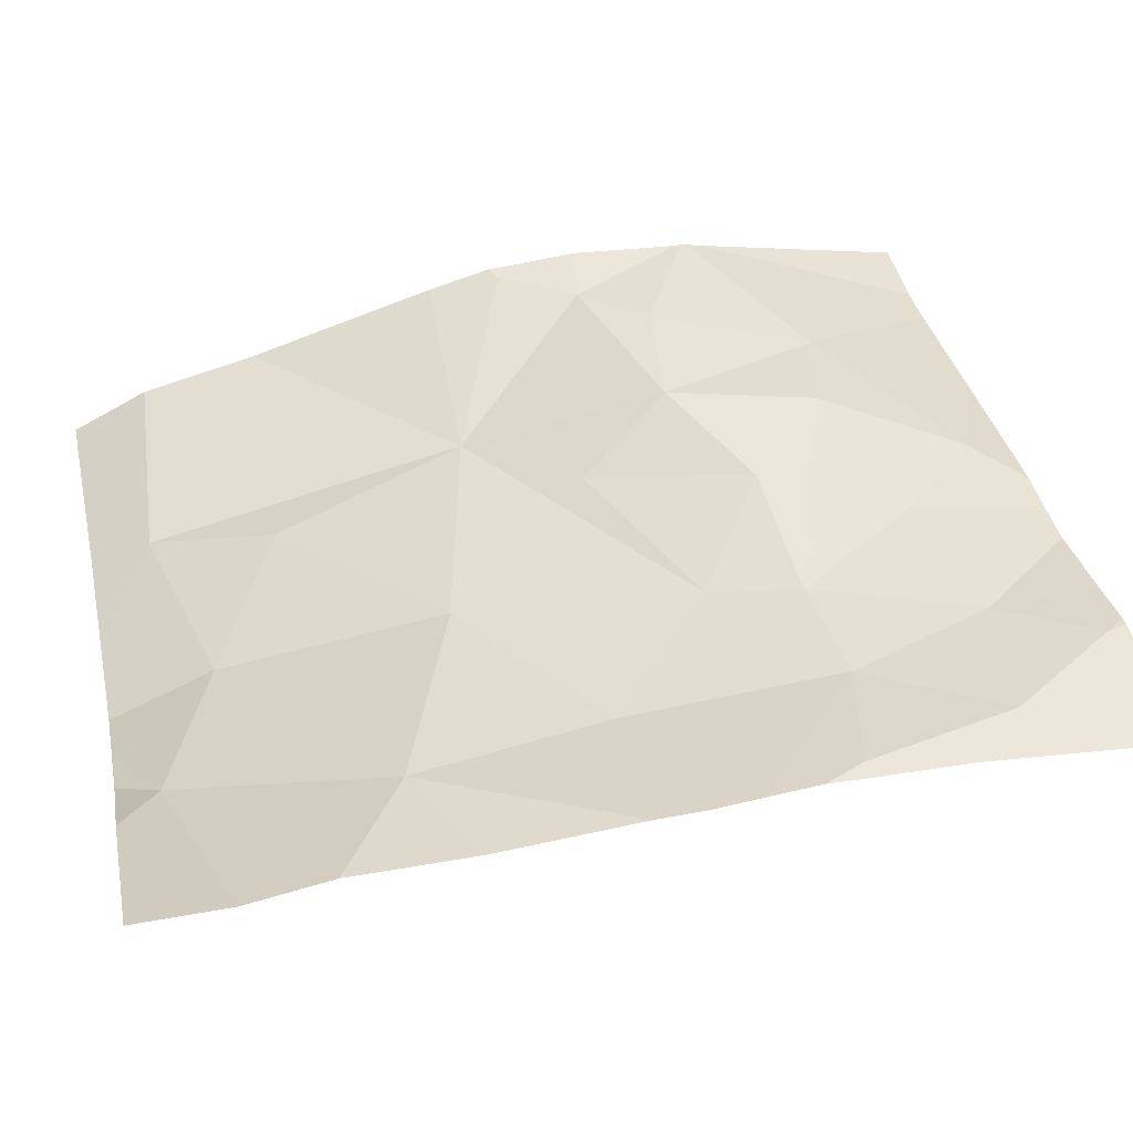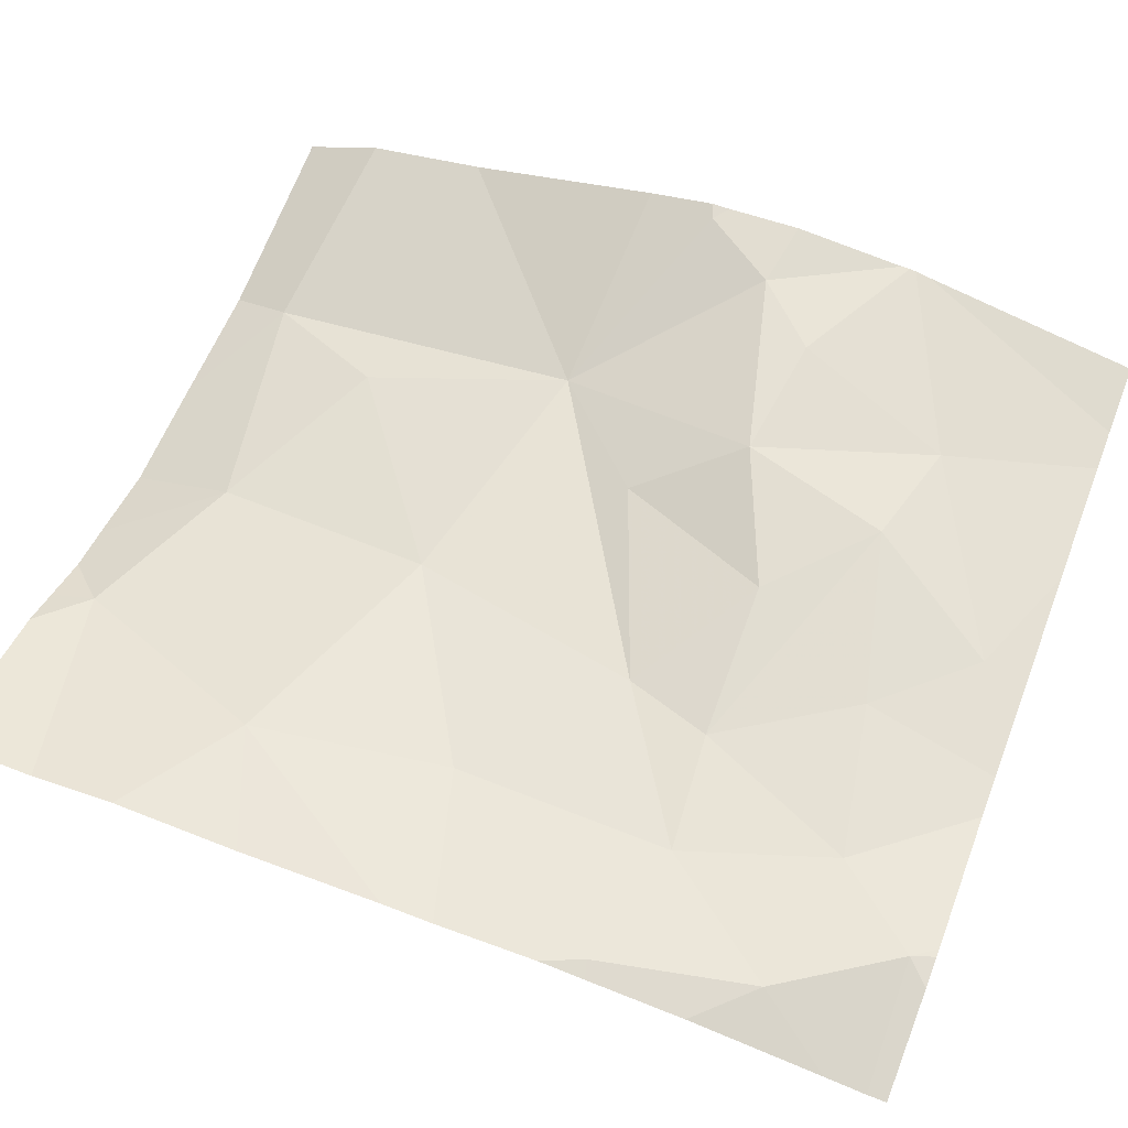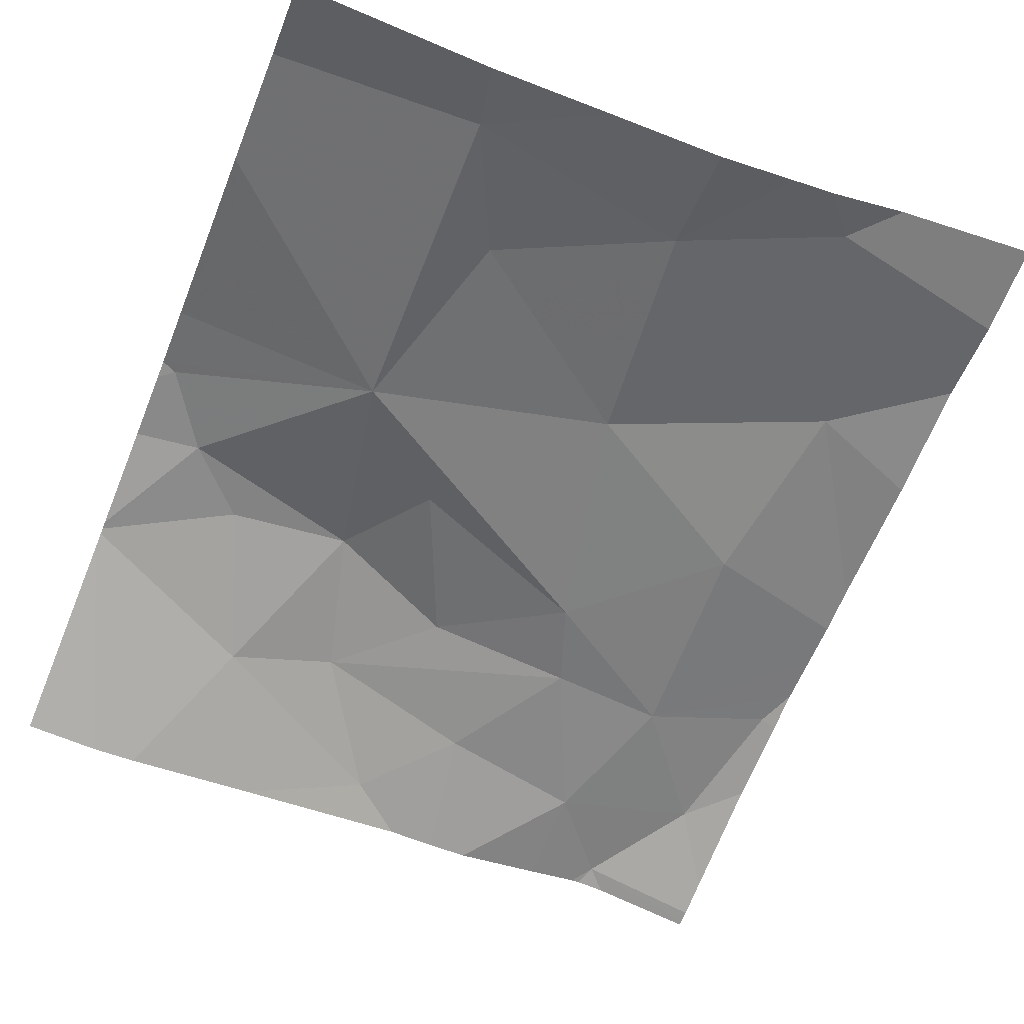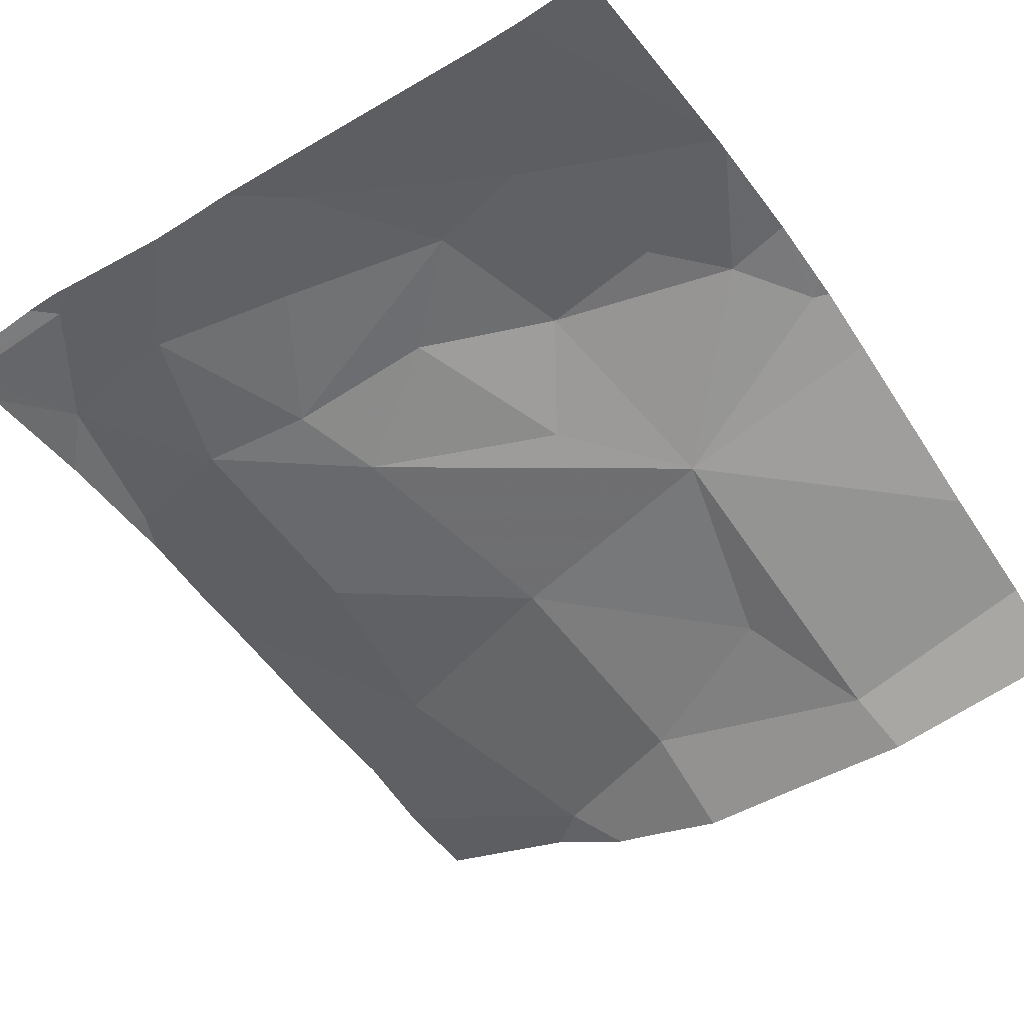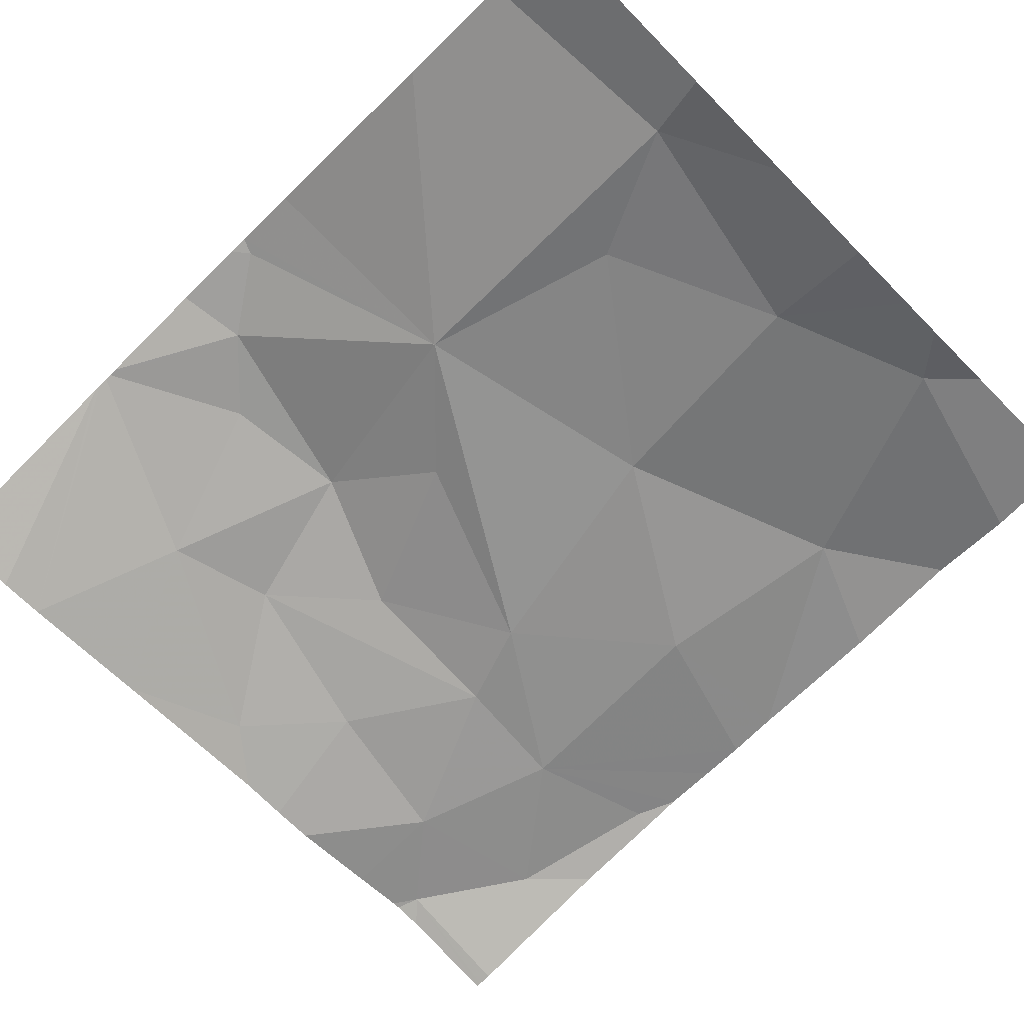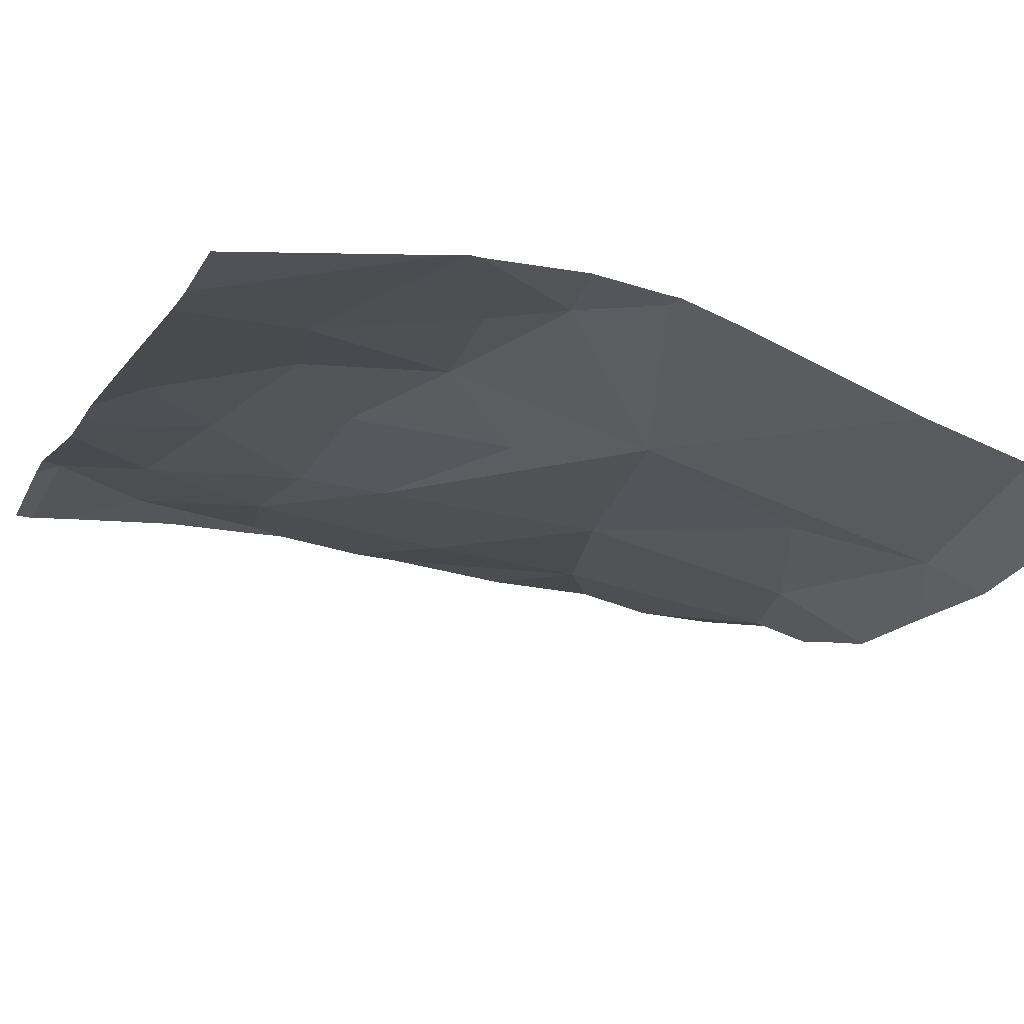
<metadata>
{"format":"obj","ext":"obj","renderer":"f3d","projection":"perspective","resolution":1024,"background":"white","views":[{"elev":43.5,"azim":-102.4,"up":"+Z"},{"elev":65.1,"azim":-68.6,"up":"+Z"},{"elev":-66.7,"azim":157.9,"up":"+Z"},{"elev":-52.8,"azim":35.0,"up":"+Z"},{"elev":-73.5,"azim":134.6,"up":"+Z"},{"elev":-22.0,"azim":66.4,"up":"+Z"}]}
</metadata>
<code>
v -96.37 223.1 500.8
v -96.26 223 500.8
v -96.47 223 500.8
v -96.44 223 500.8
v -96.21 223 500.8
v -96.16 223 500.8
v -95.86 223.1 500.8
v -95.95 223 500.7
v -96.43 223 500.8
v -96.37 223 500.8
v -96.45 223 500.8
v -95.64 223.5 500.8
v -95.64 223.5 500.8
v -96.19 223.1 500.8
v -95.79 223 500.7
v -96.31 224 500.7
v -96.16 224 500.6
v -95.73 223 500.7
v -96.09 223 500.8
v -96.57 223.3 500.8
v -96.42 223.3 500.8
v -96.54 223.1 500.8
v -95.64 223.4 500.8
v -95.64 223.6 500.8
v -96.45 223.7 500.8
v -95.64 223.2 500.8
v -96.41 223.5 500.8
v -96.28 223.3 500.8
v -96.25 223.4 500.8
v -96.16 223.9 500.7
v -95.64 223.2 500.8
v -96.1 223.3 500.8
v -96.35 224 500.7
v -95.99 223.2 500.8
v -96.19 223.7 500.7
v -95.94 223.3 500.8
v -95.9 223.6 500.7
v -95.72 223.4 500.8
v -95.8 223.3 500.8
v -96.02 223.5 500.7
v -96.37 224 500.7
v -95.66 223.5 500.8
v -96.41 224 500.7
v -95.96 223.8 500.7
v -95.88 224 500.6
v -96.25 224 500.6
v -95.89 224 500.6
v -96.6 223 500.8
v -96.6 223 500.8
v -96.6 223.2 500.8
v -96.6 223.3 500.8
v -96.6 223.5 500.8
v -96.6 223.7 500.8
v -96.6 223.4 500.8
v -96.6 223.5 500.8
v -96.6 223 500.8
v -96.6 223 500.8
v -96.6 223.4 500.8
v -96.6 223.8 500.8
v -96.6 223.9 500.8
v -95.64 223.3 500.8
v -95.64 223.3 500.8
v -95.64 223.2 500.8
v -95.64 224 500.6
v -95.64 224 500.7
v -95.64 223.8 500.7
v -95.64 223 500.7
v -96.02 224 500.6
v -96.57 224 500.8
v -96.6 224 500.8
v -95.65 224 500.6
v -95.64 224 500.6
f 9 11 4
f 10 1 9
f 48 11 49
f 2 1 10
f 5 14 2
f 4 11 3
f 6 19 5
f 8 19 6
f 15 7 8
f 15 18 31
f 21 20 22
f 1 11 9
f 50 20 51
f 63 7 26
f 27 25 52
f 21 28 29
f 70 60 69
f 29 27 21
f 14 1 2
f 21 22 1
f 62 38 61
f 21 27 55
f 61 39 7
f 29 28 32
f 54 21 58
f 22 11 1
f 56 22 57
f 28 21 1
f 1 14 28
f 19 14 5
f 33 30 46
f 59 33 60
f 34 32 28
f 14 34 28
f 35 25 27
f 35 27 29
f 30 33 35
f 35 33 25
f 37 36 38
f 34 14 19
f 39 36 7
f 32 36 40
f 37 40 36
f 36 32 34
f 36 39 38
f 37 42 13
f 42 38 23
f 38 39 61
f 69 60 43
f 37 38 42
f 61 7 63
f 7 36 34
f 34 19 7
f 44 35 37
f 64 47 65
f 37 29 40
f 29 32 40
f 68 47 45
f 7 19 8
f 44 47 30
f 7 15 26
f 44 30 35
f 65 37 66
f 37 35 29
f 17 47 68
f 44 37 47
f 48 3 11
f 45 47 64
f 49 11 56
f 50 22 20
f 43 33 41
f 12 42 23
f 51 20 54
f 52 25 53
f 23 38 62
f 53 25 59
f 54 20 21
f 55 27 52
f 24 37 13
f 13 42 12
f 56 11 22
f 57 22 50
f 41 33 16
f 58 21 55
f 26 15 31
f 59 25 33
f 31 18 67
f 60 33 43
f 16 33 46
f 45 64 71
f 46 30 17
f 65 47 37
f 66 37 24
f 17 30 47
f 71 64 72

</code>
